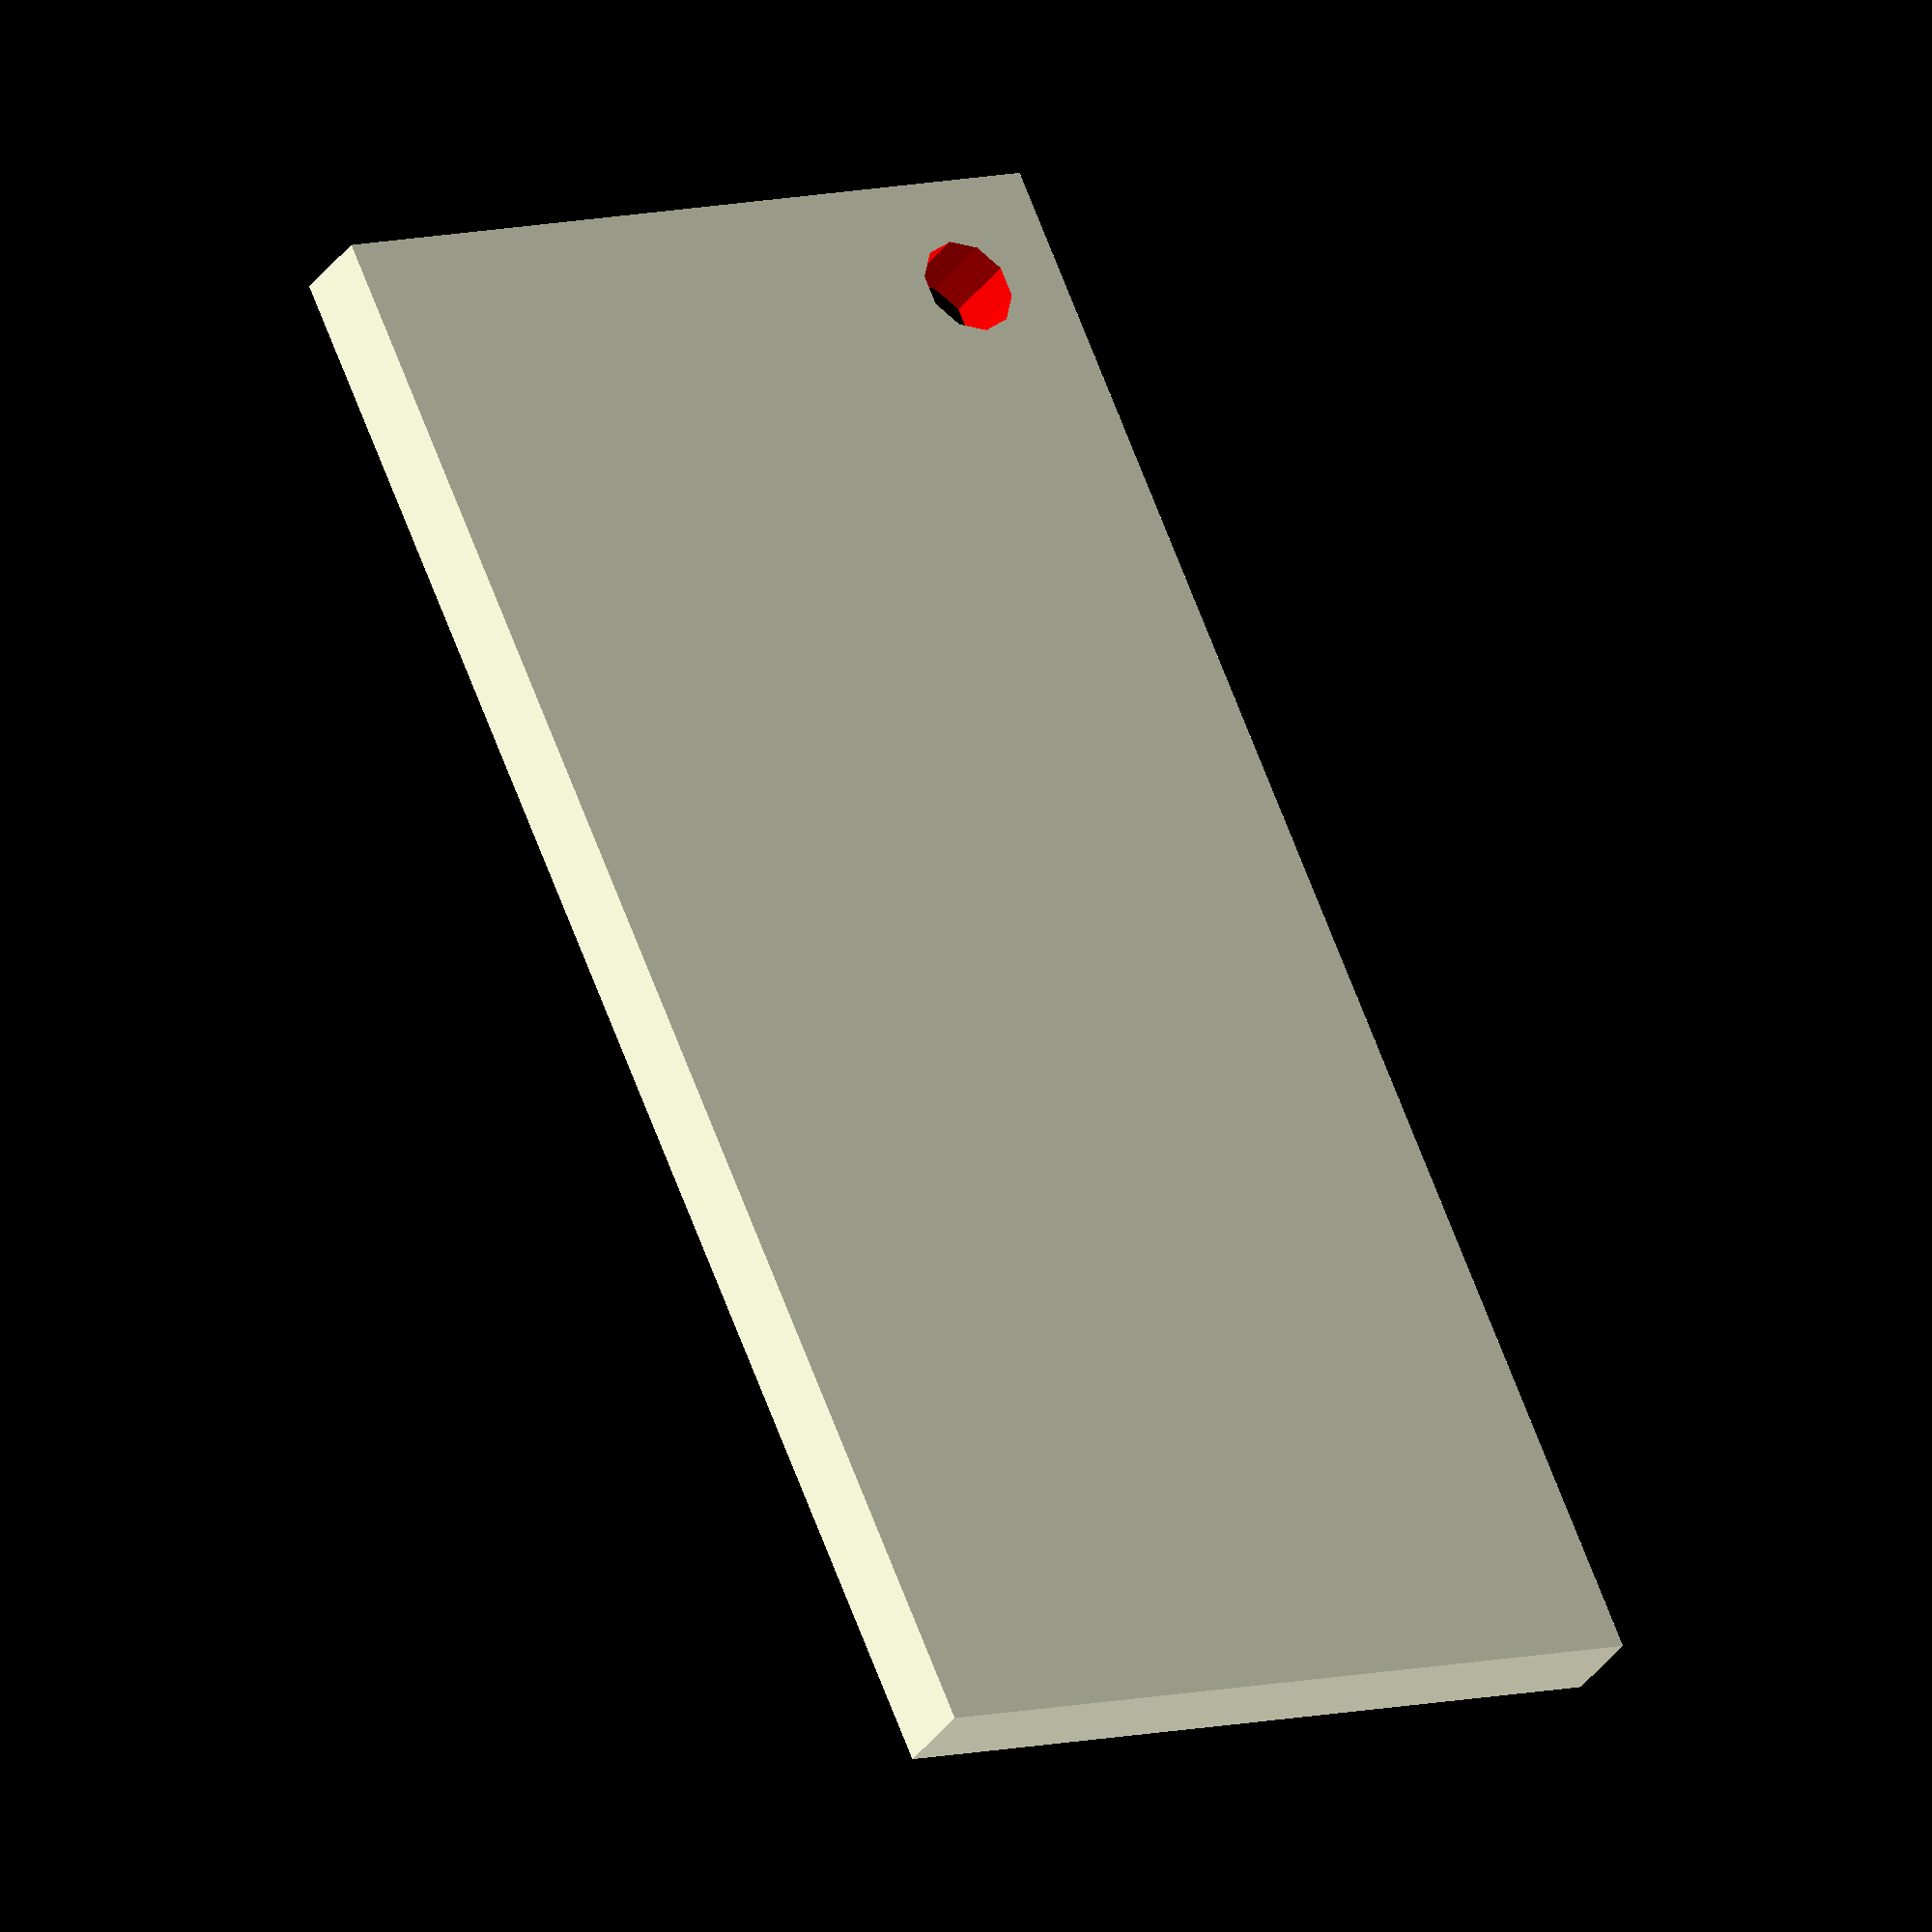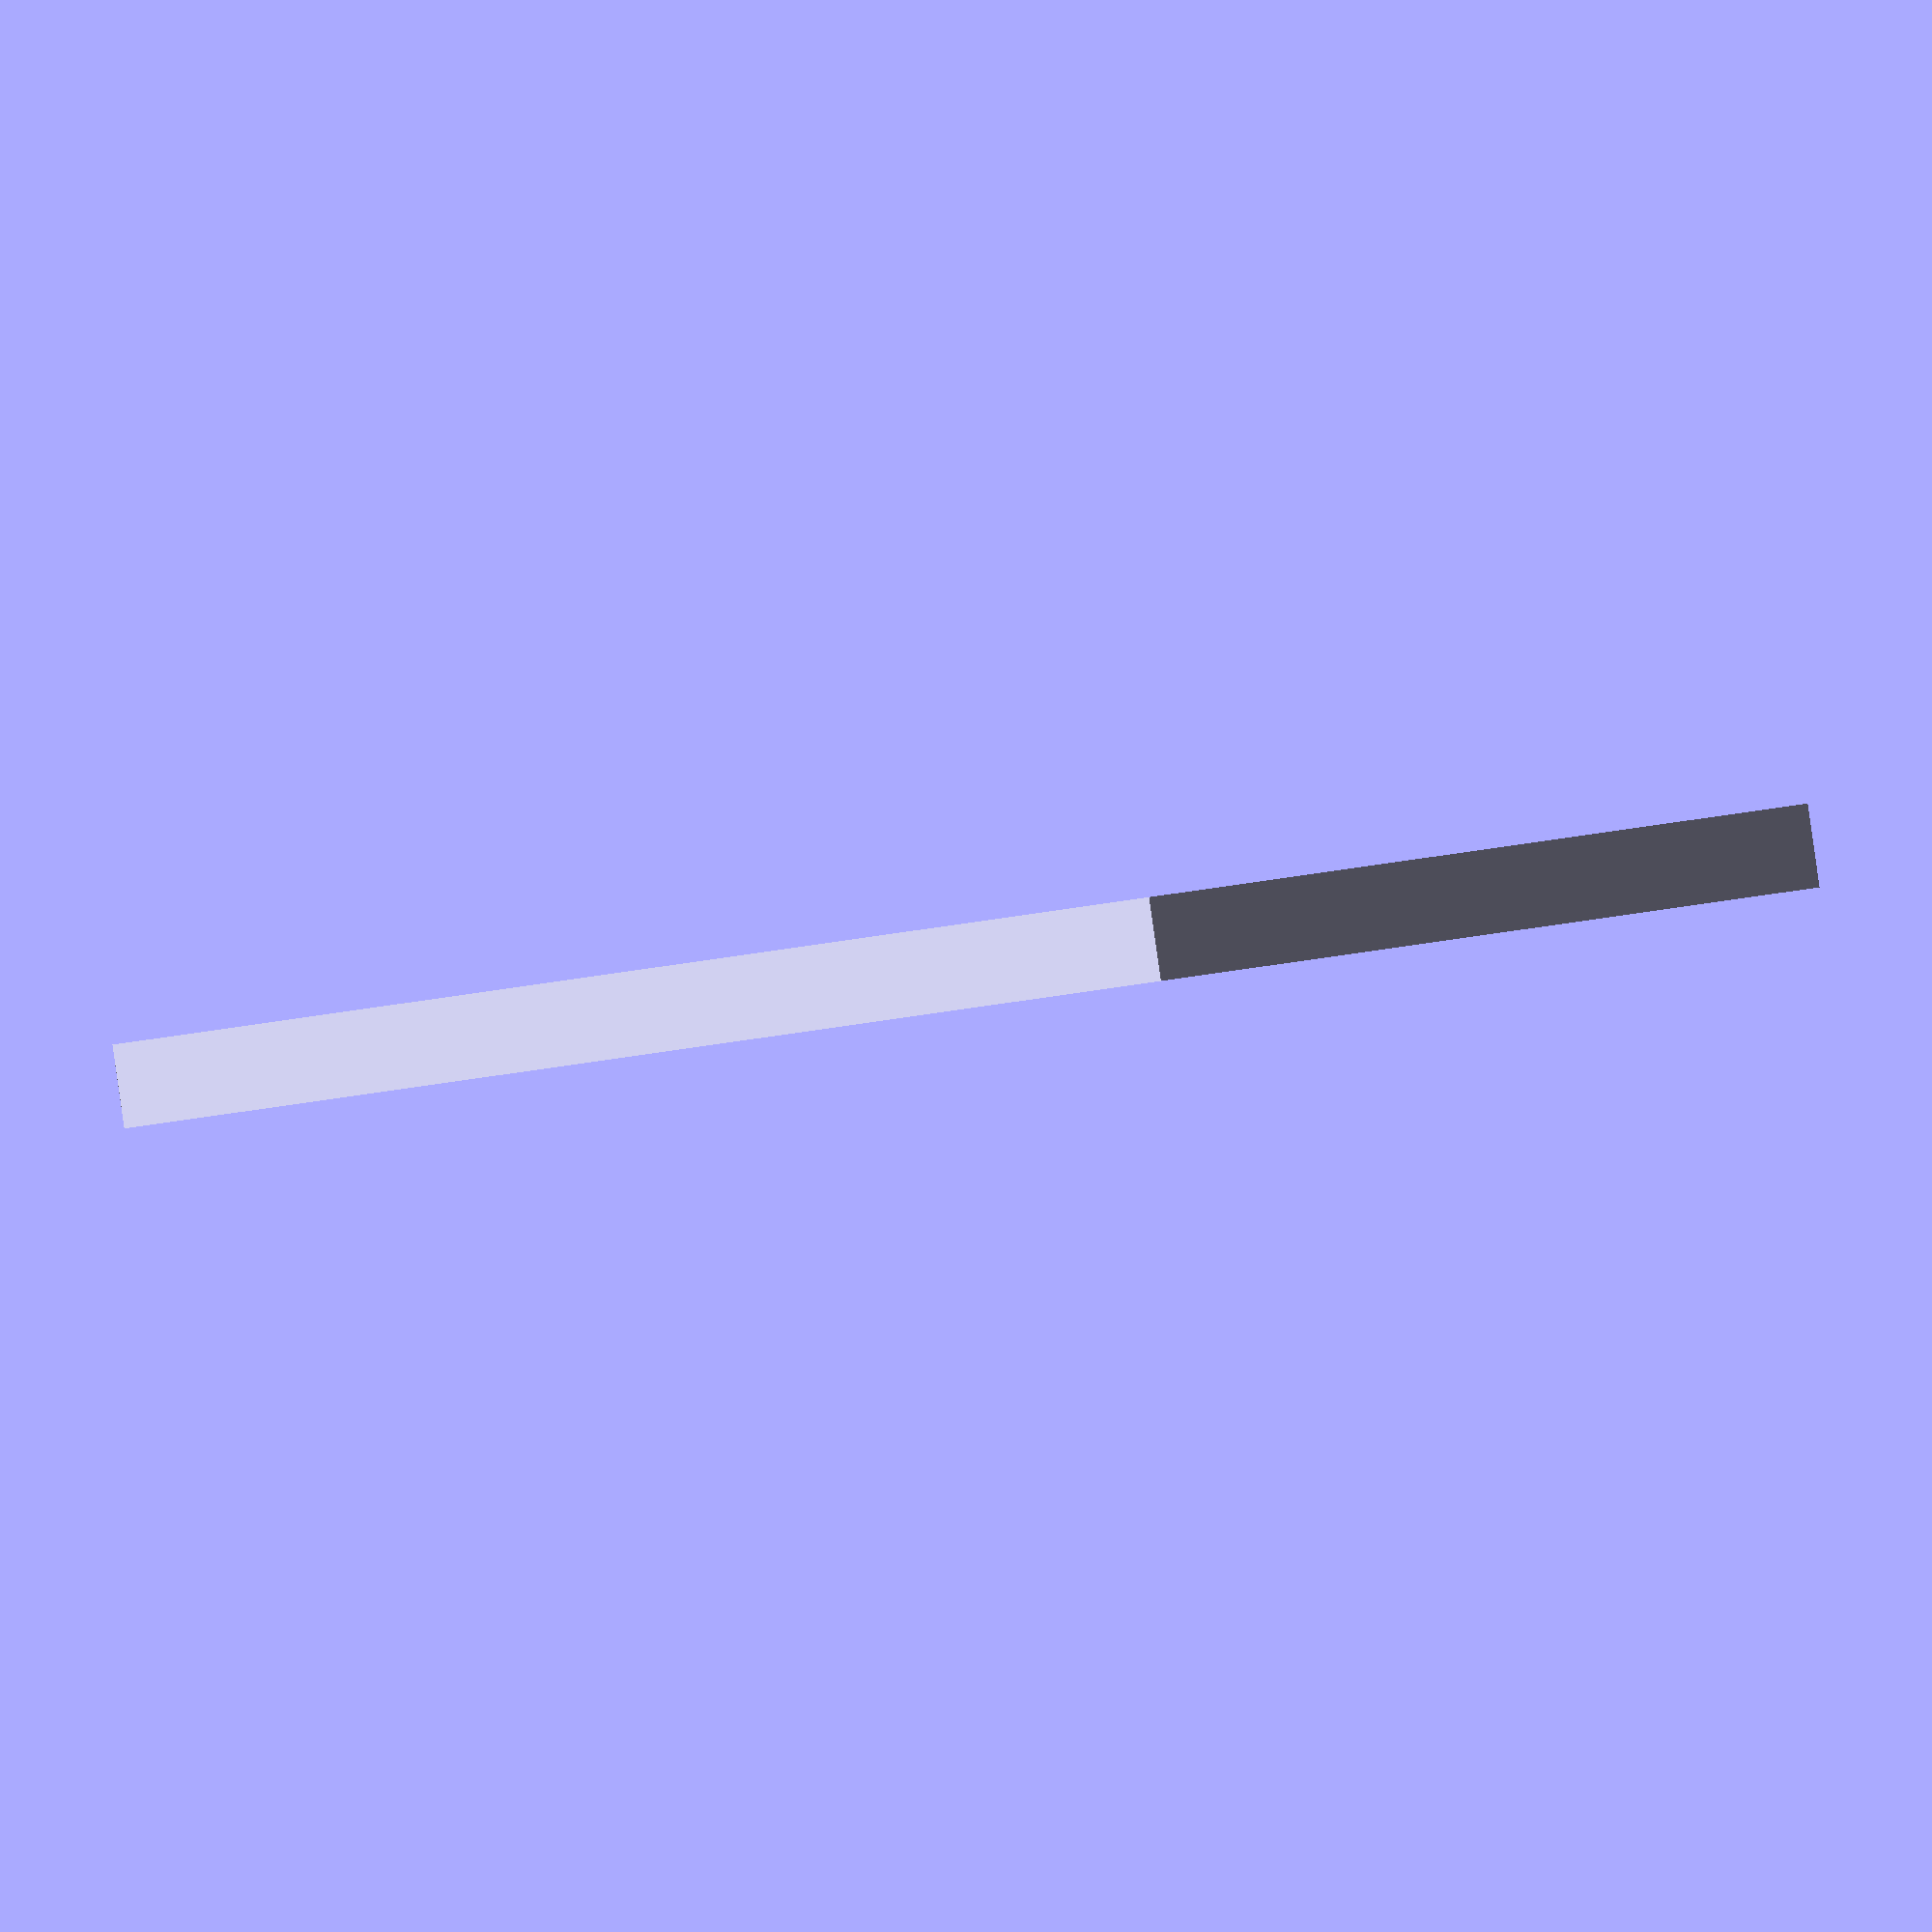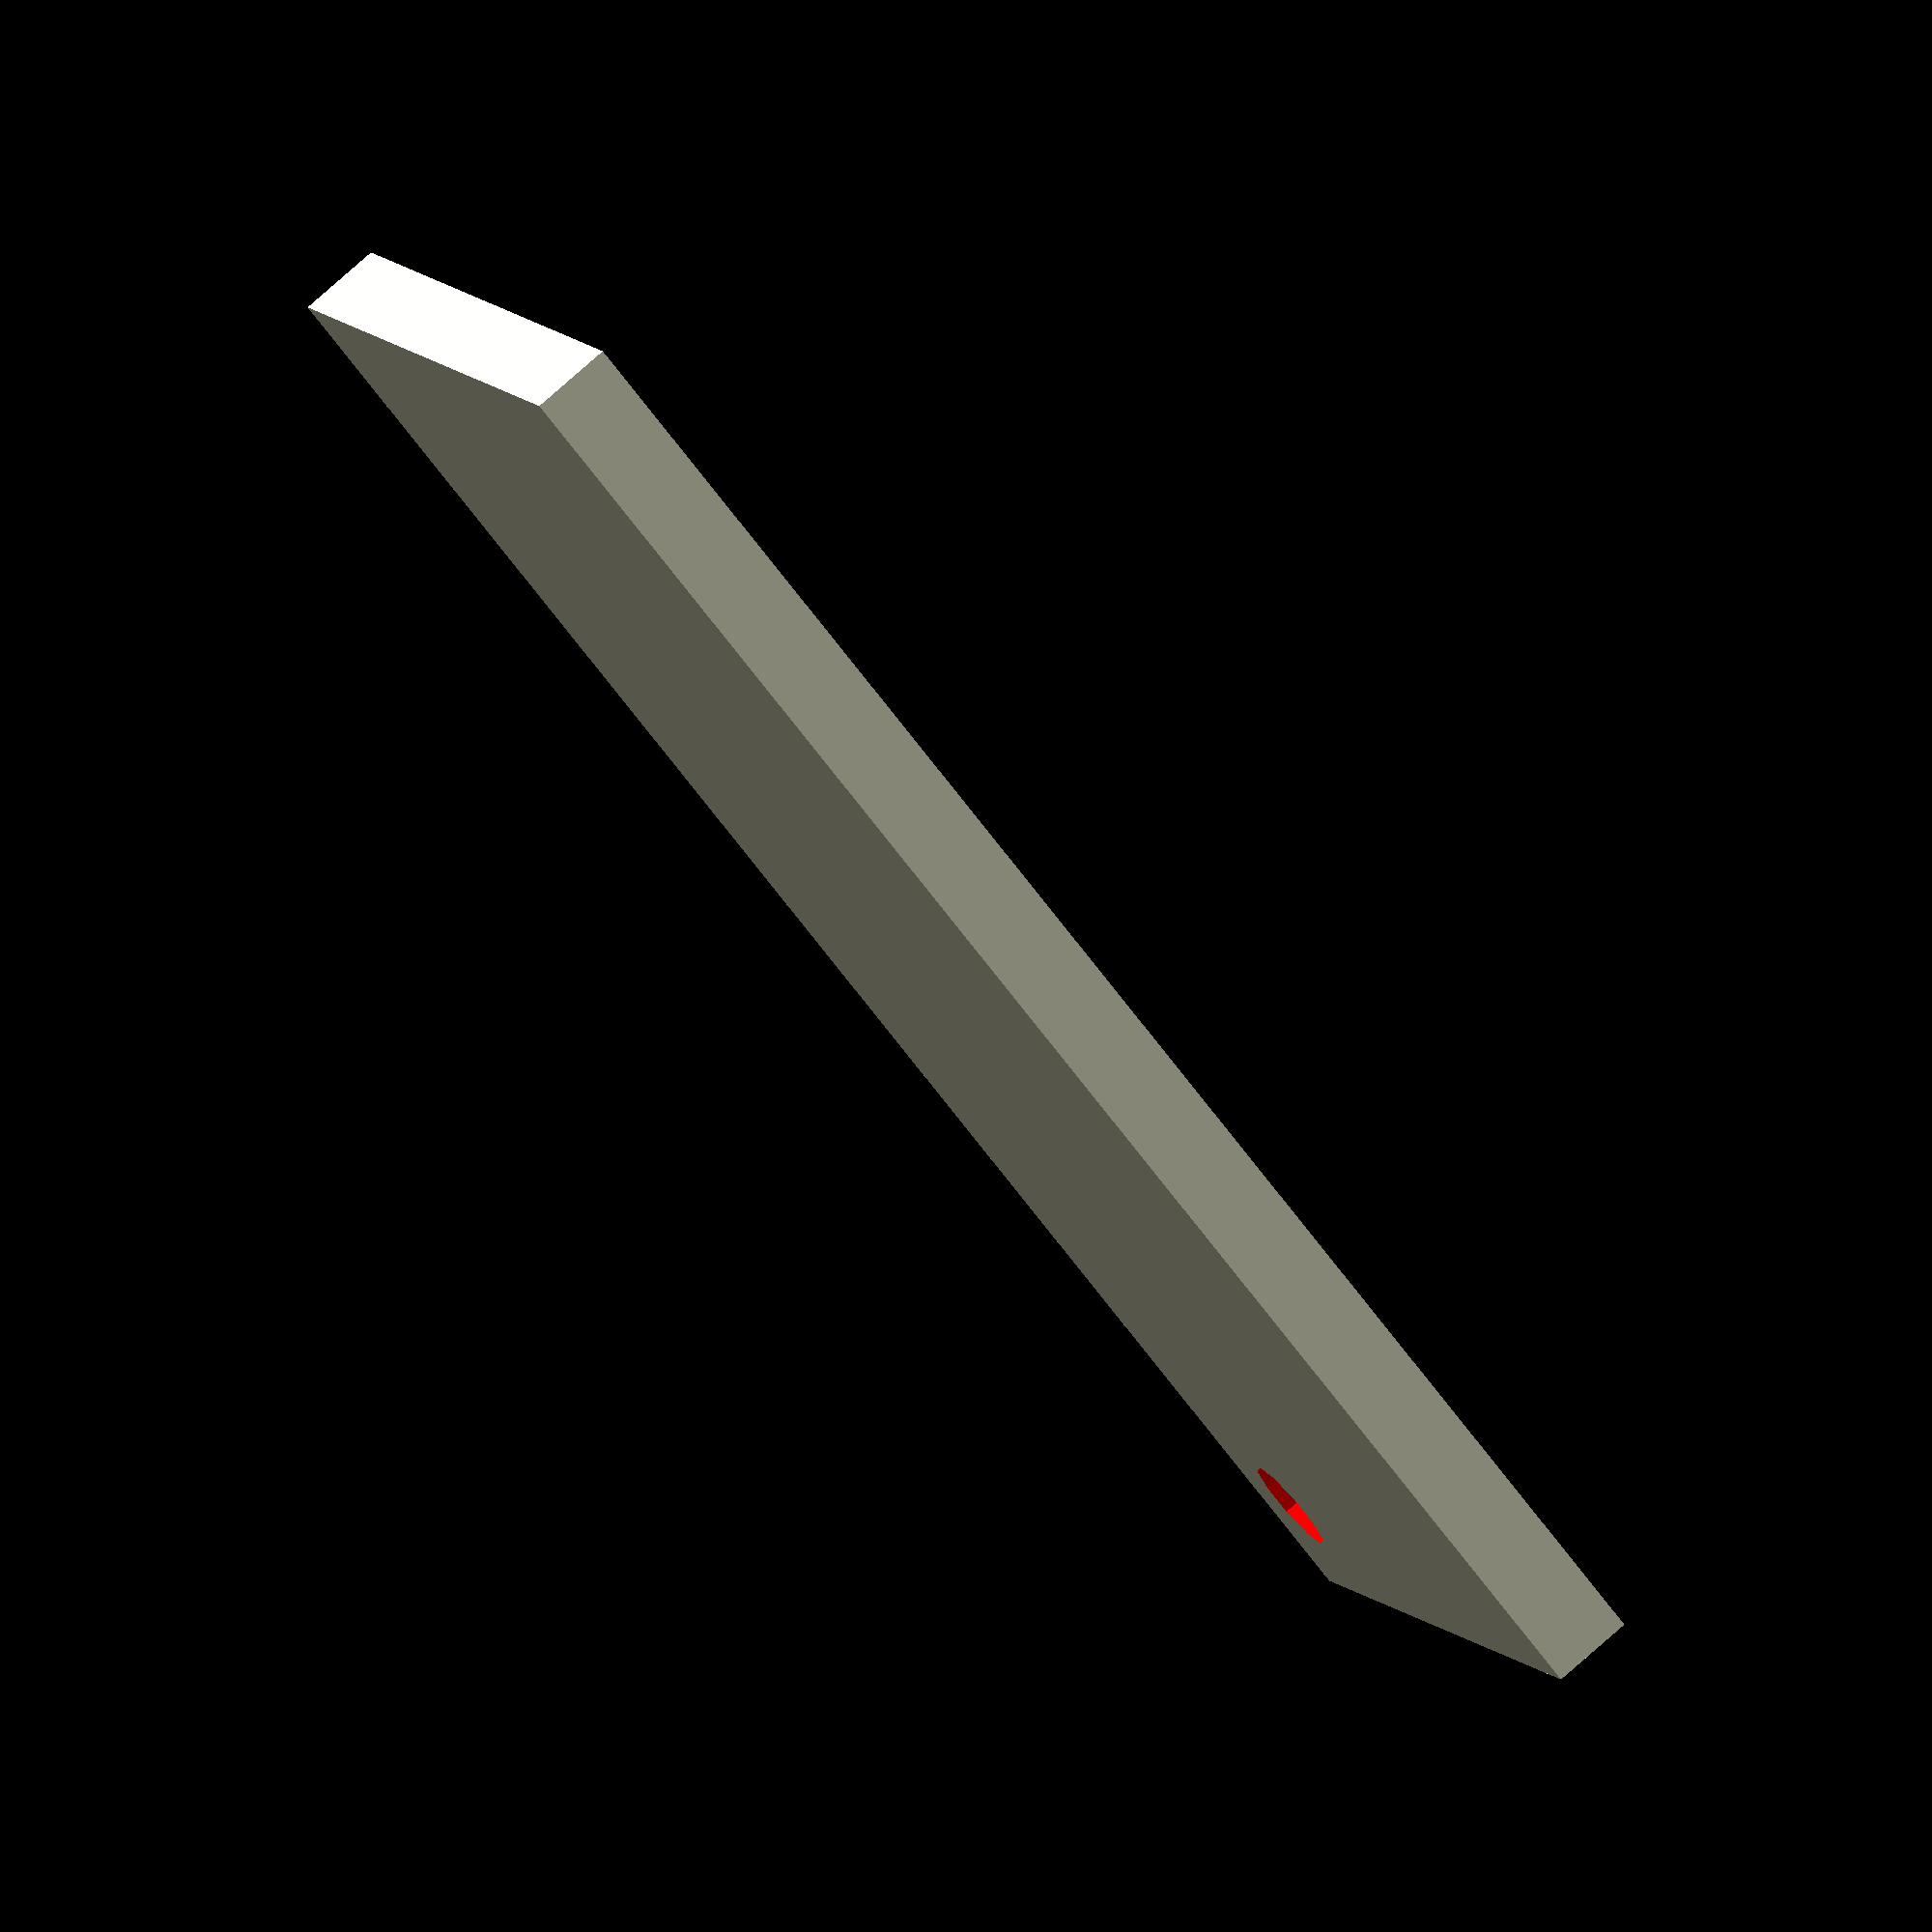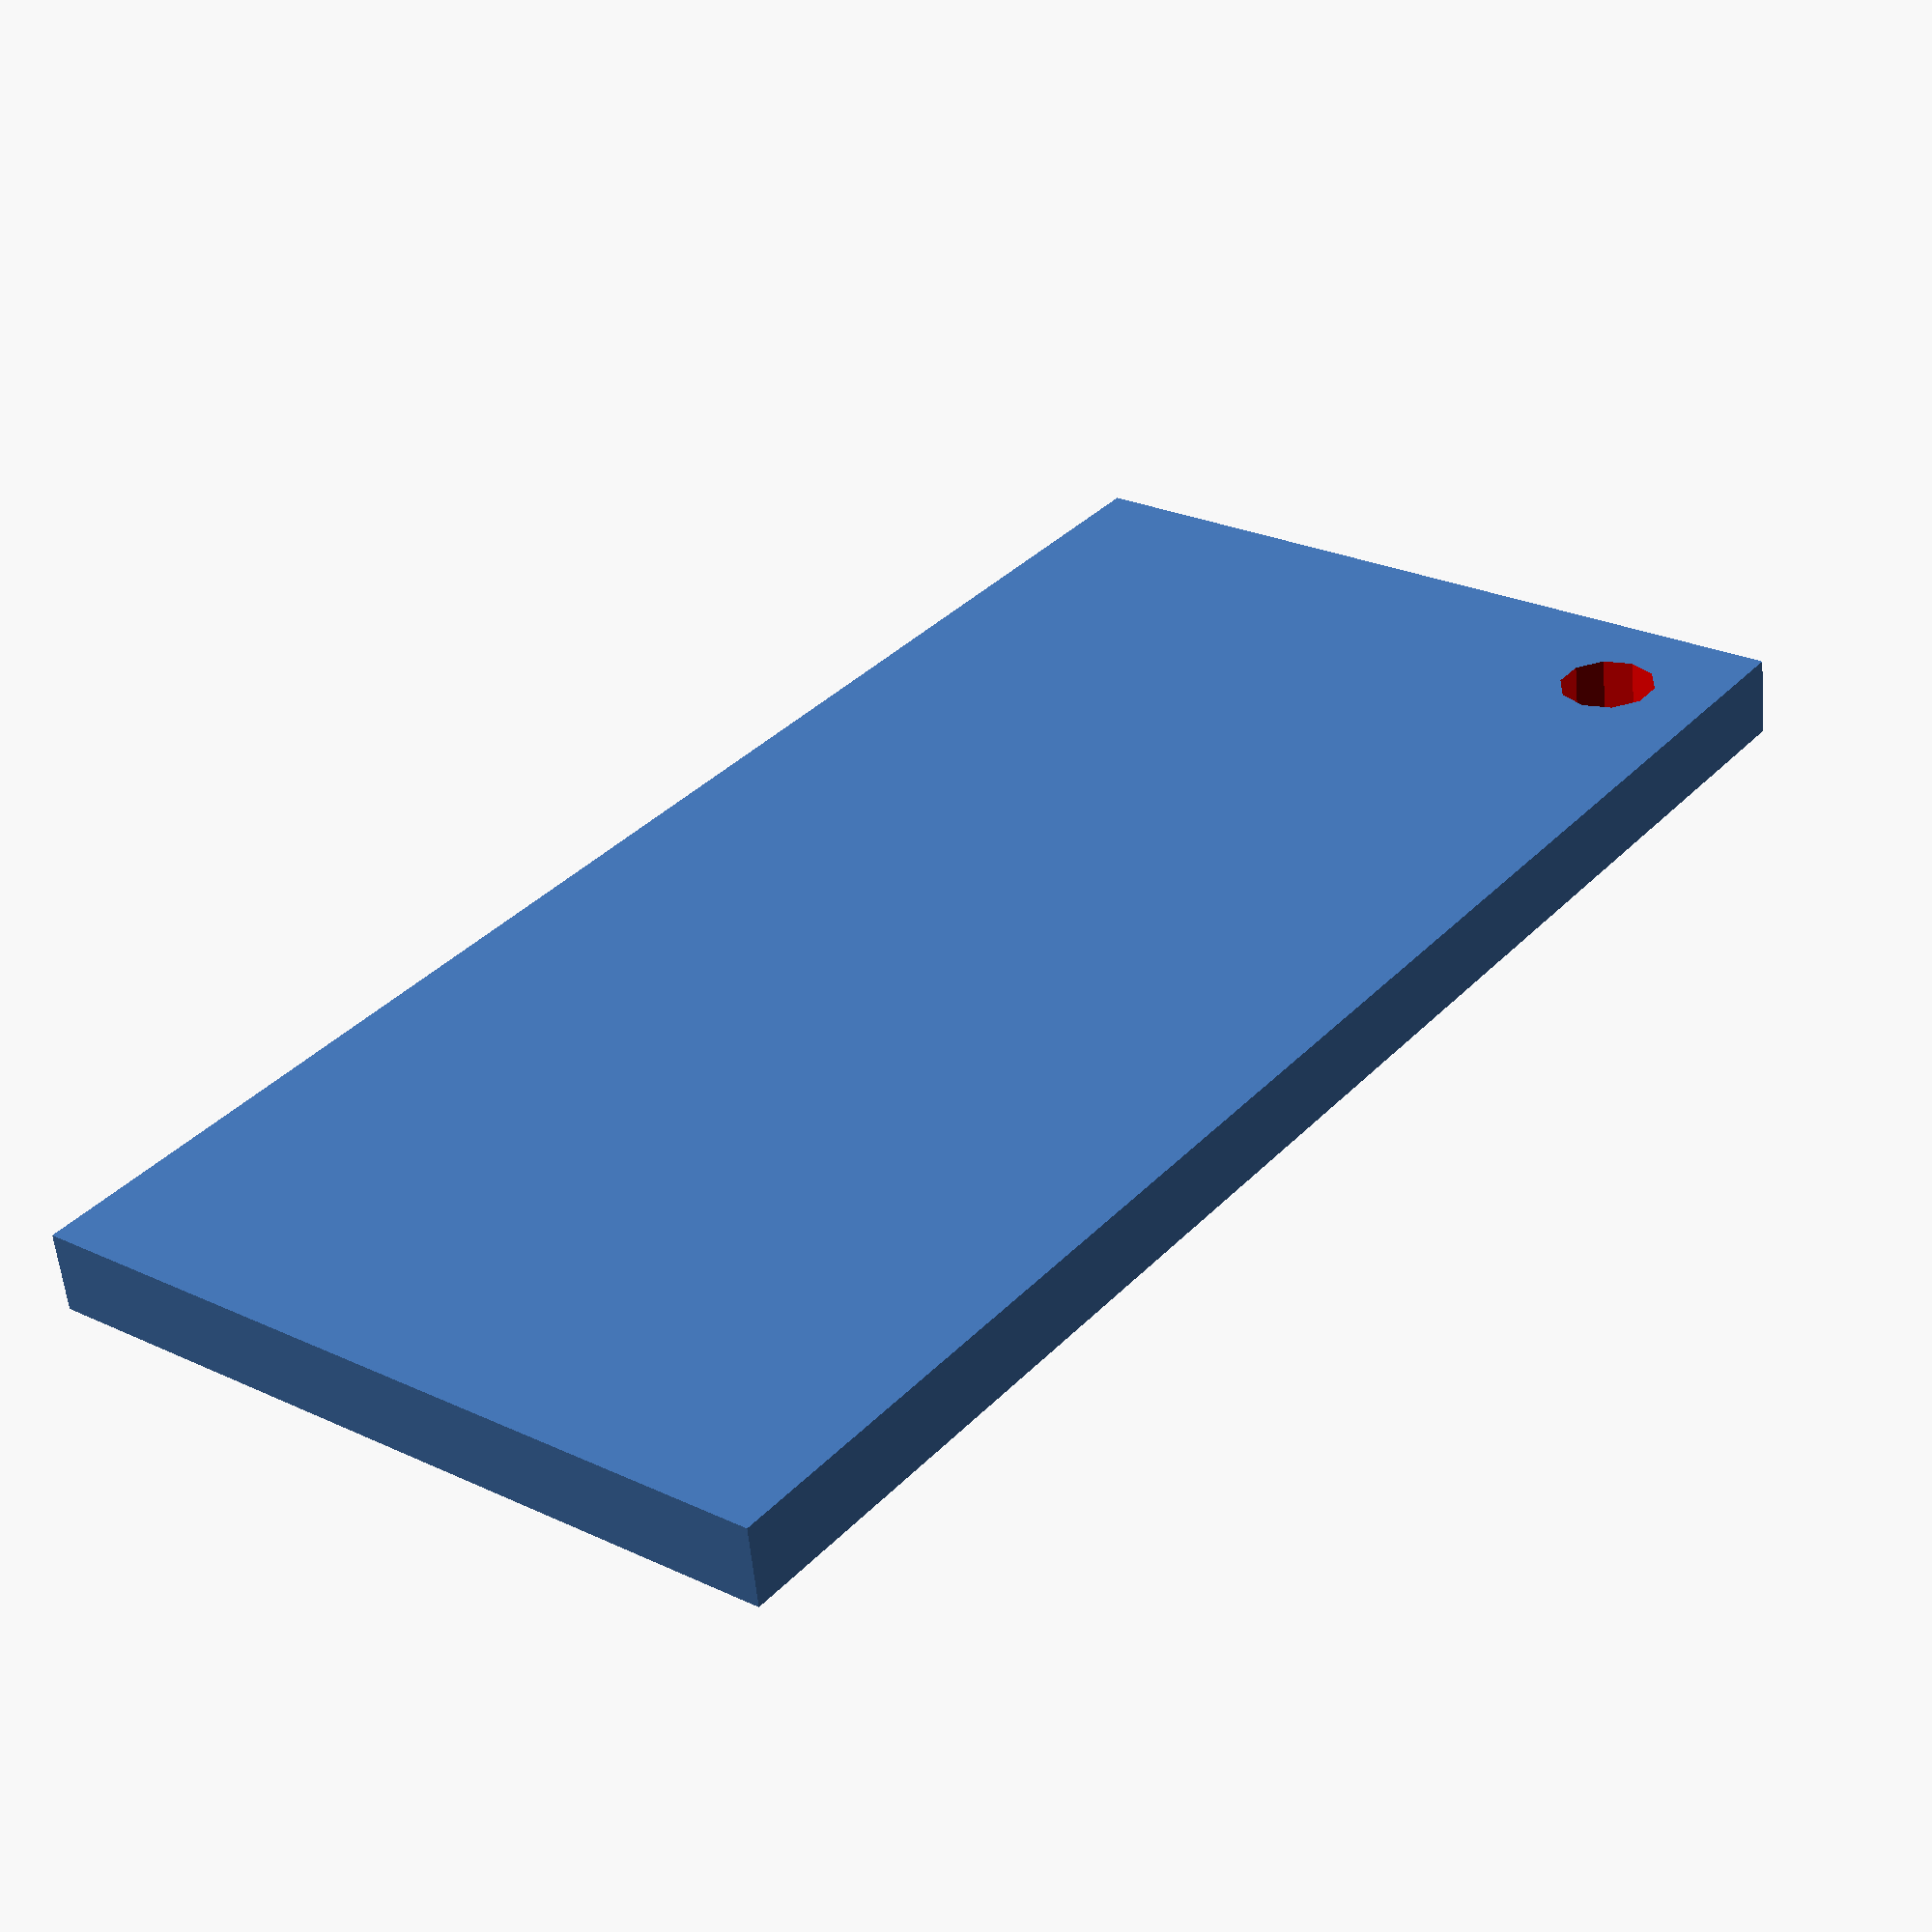
<openscad>
// dimensions in millimeter [width, depth, height]
plate = [100, 50, 5];

hole_dm = 6;
hole_margin = 4;

difference() {
    cube(plate);

    translate([
        hole_margin + hole_dm / 2,
        hole_margin + hole_dm / 2,
        -1
    ])
    color( "red" )
     cylinder( h = plate.z + 2, d = hole_dm);
}

//echo(plate.x, plate.y, plate.z);
//echo(plate[0], plate[1], plate[2]);
</openscad>
<views>
elev=214.1 azim=294.3 roll=30.0 proj=o view=solid
elev=90.0 azim=308.2 roll=188.1 proj=o view=solid
elev=281.8 azim=335.6 roll=228.5 proj=o view=solid
elev=58.1 azim=52.5 roll=185.4 proj=p view=wireframe
</views>
